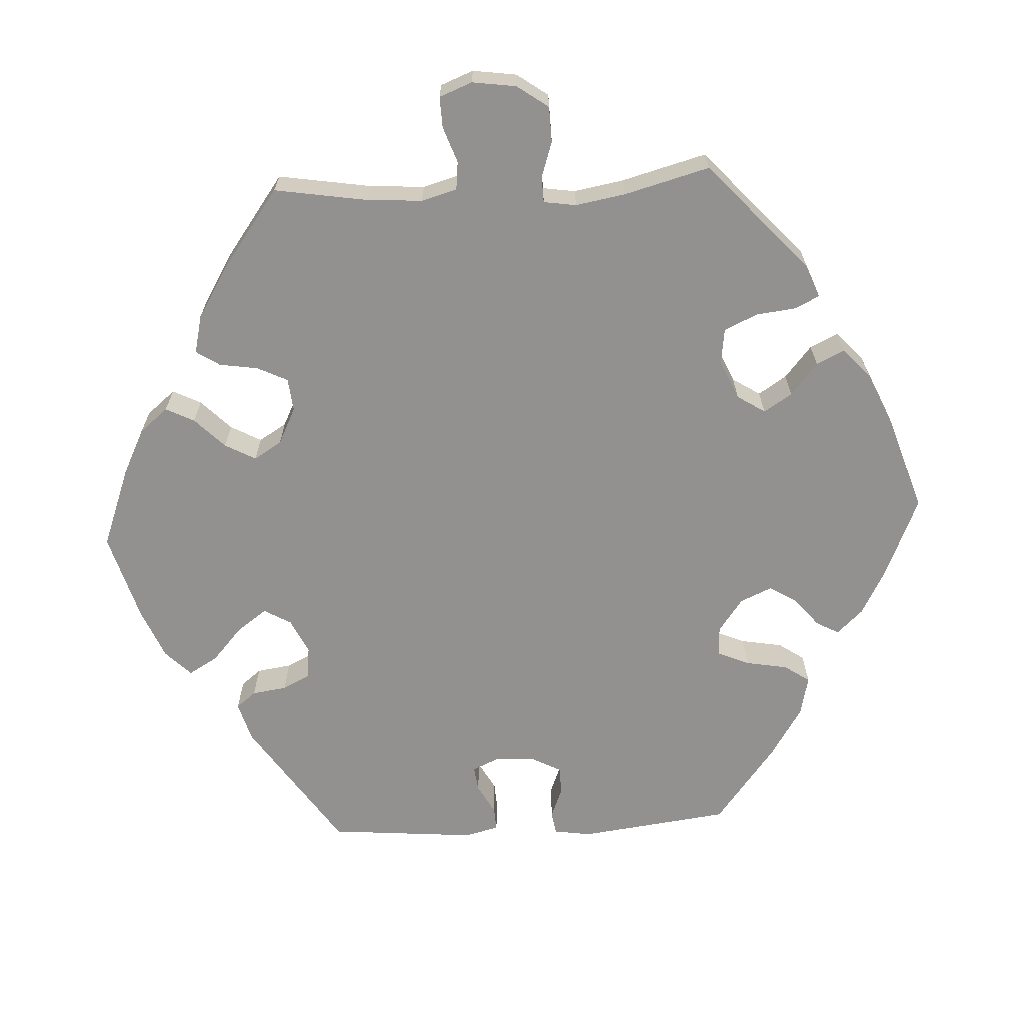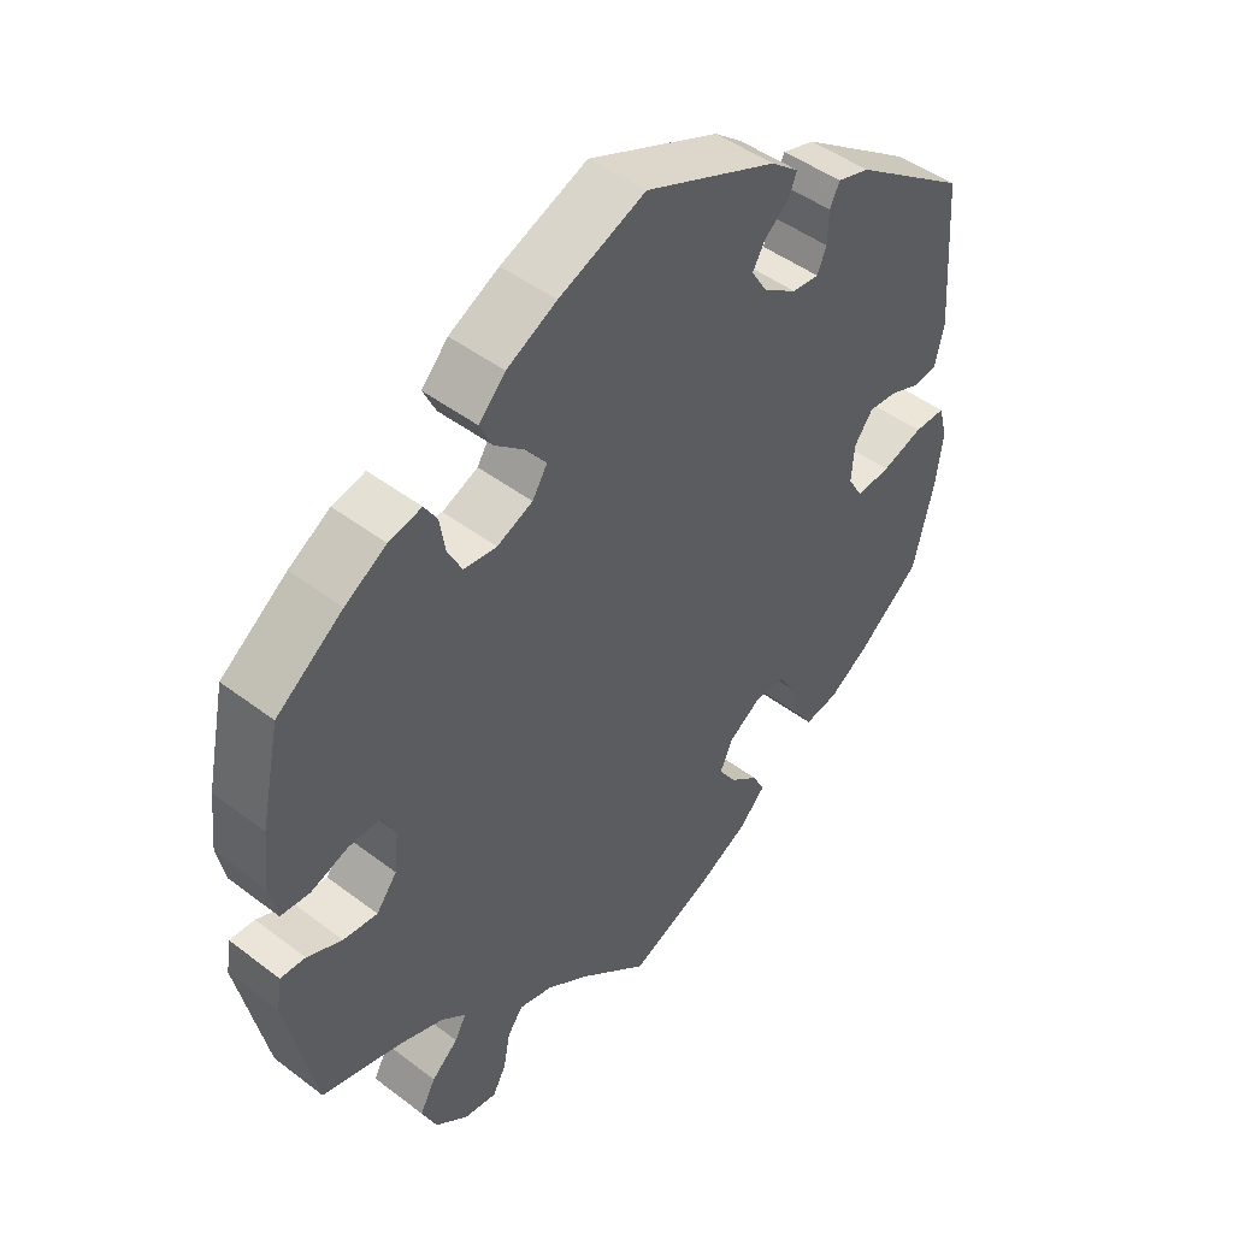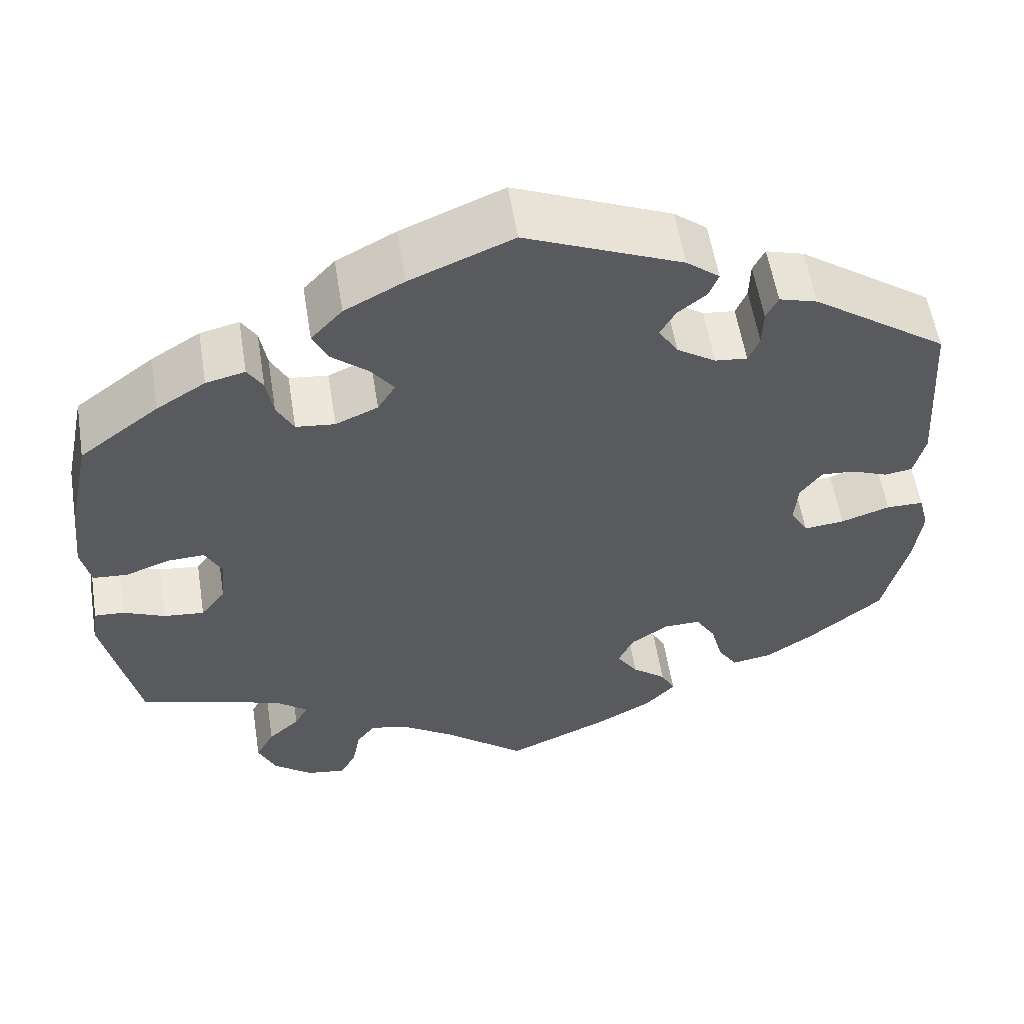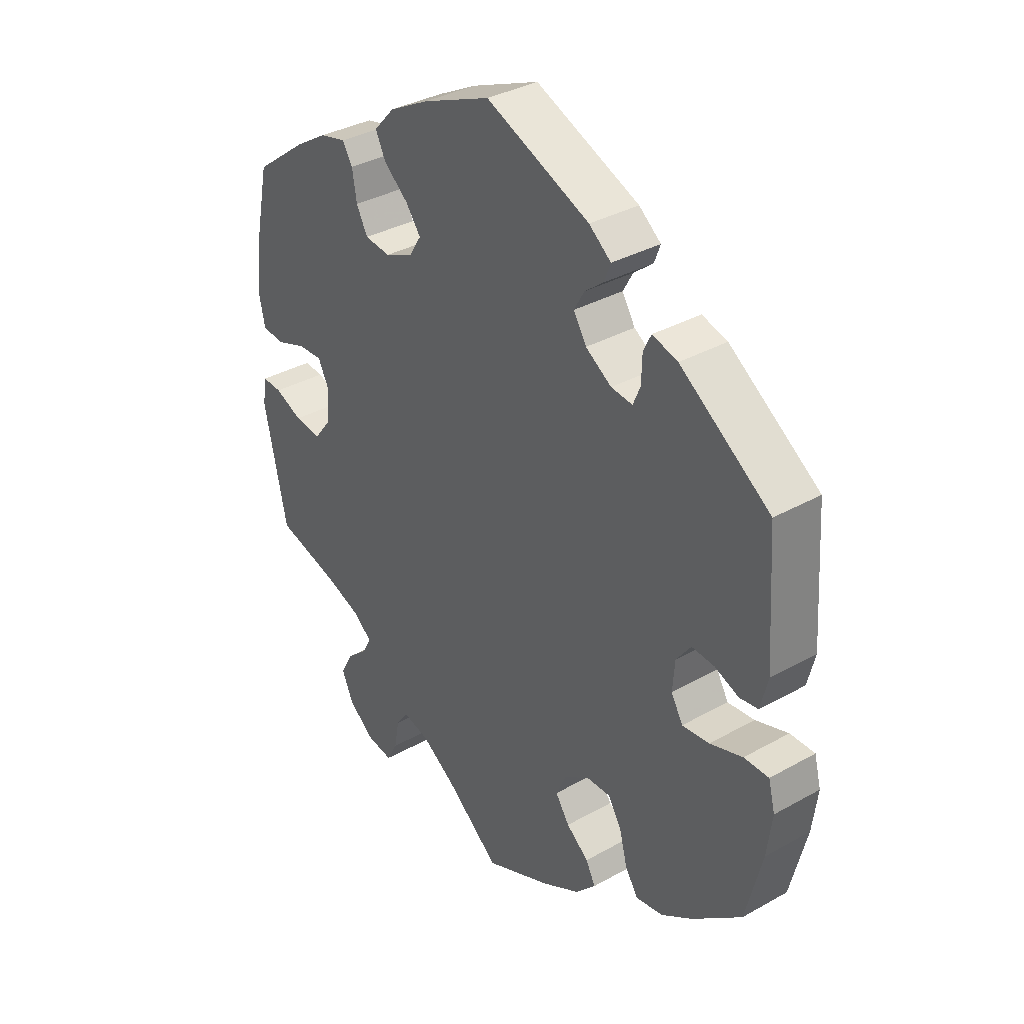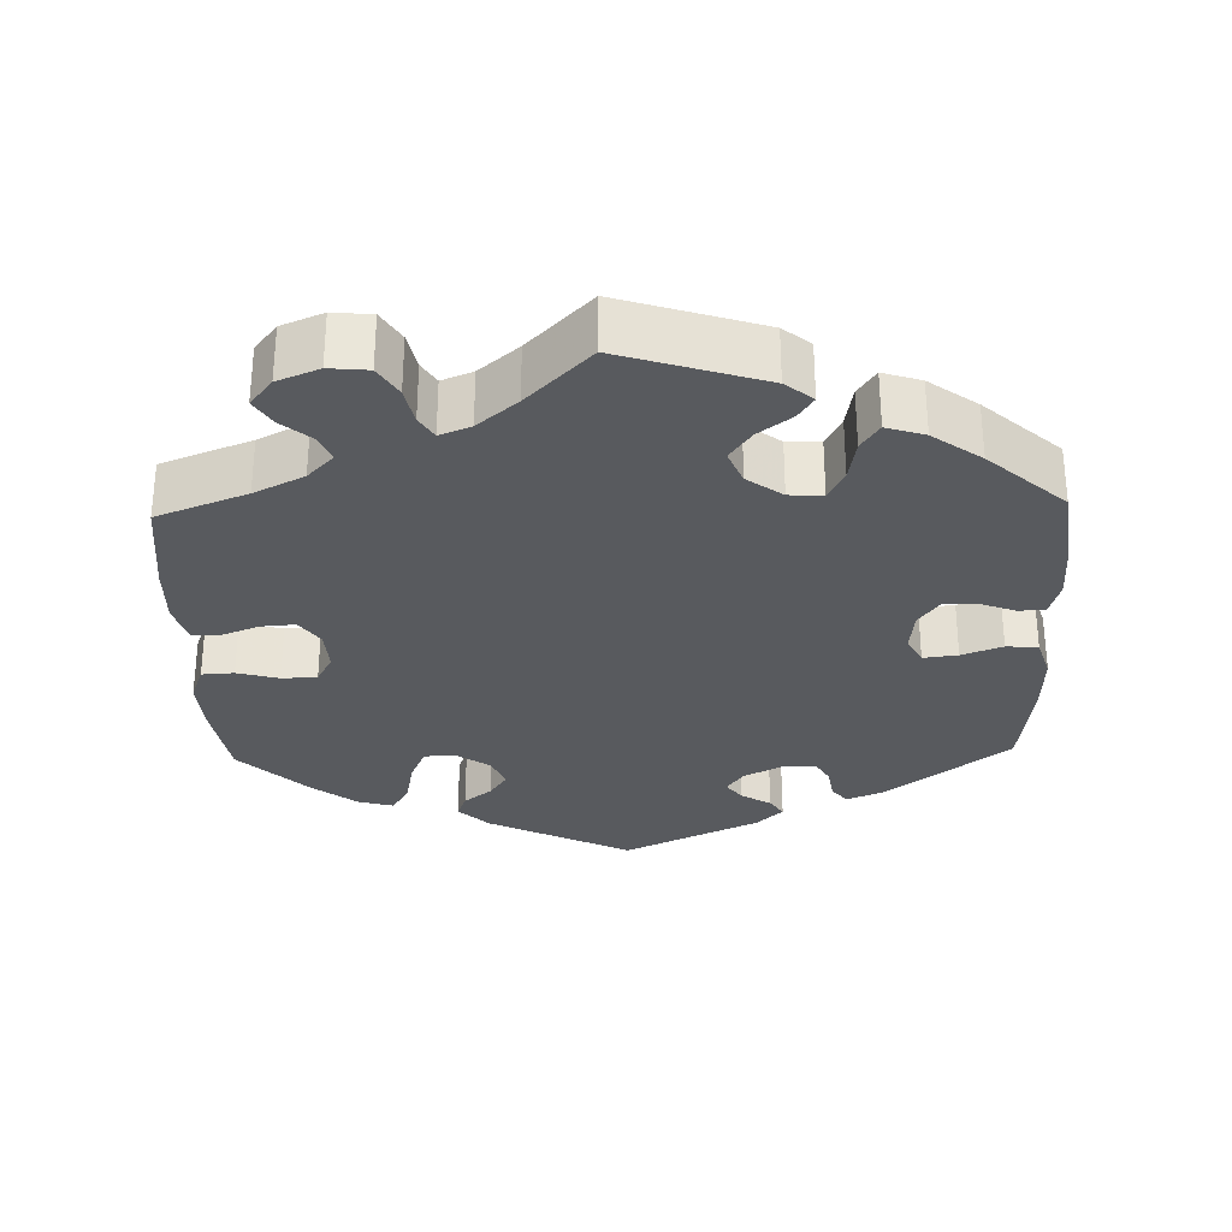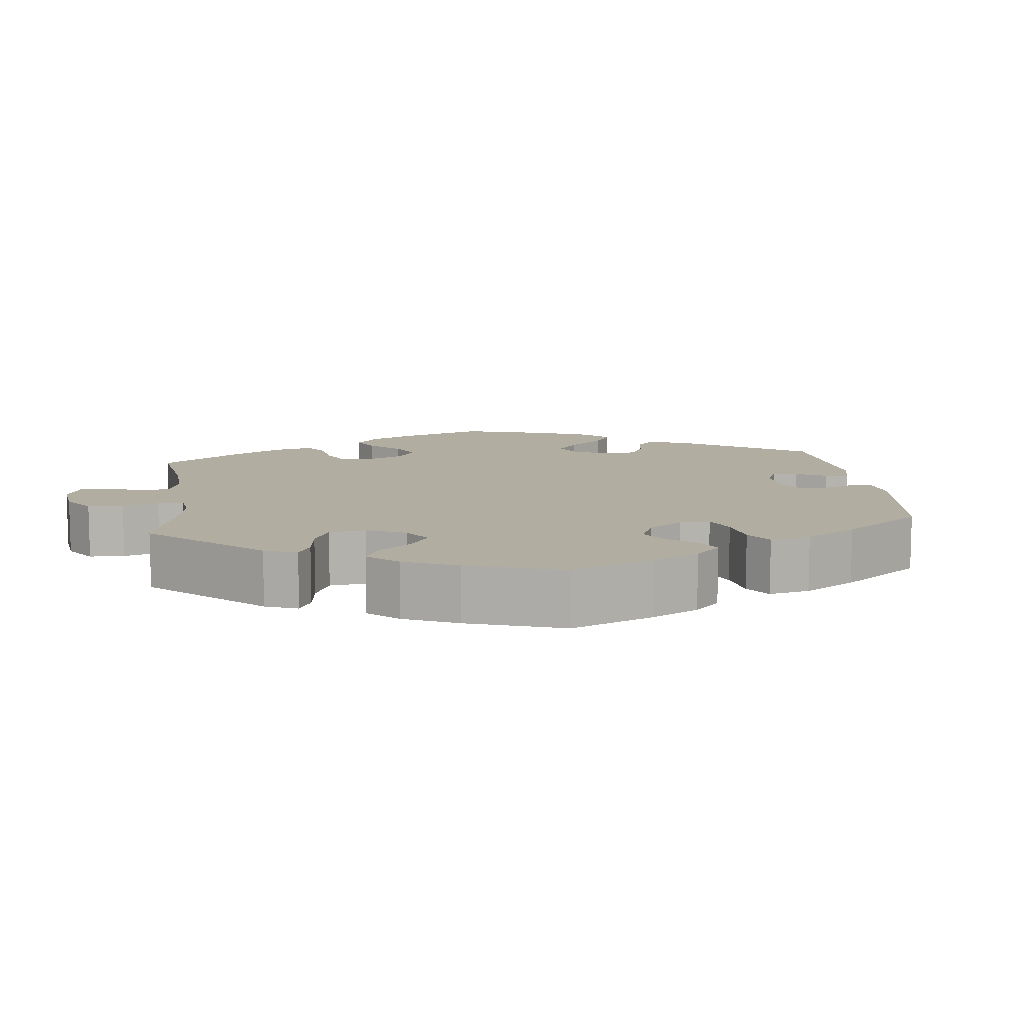
<metadata>
{"format":"obj","ext":"obj","renderer":"f3d","projection":"perspective","resolution":1024,"background":"white","views":[{"elev":-66.1,"azim":-147.0,"up":"+Y"},{"elev":46.5,"azim":-49.1,"up":"+Z"},{"elev":56.7,"azim":-9.1,"up":"+Z"},{"elev":35.0,"azim":53.2,"up":"+Z"},{"elev":-30.5,"azim":-118.3,"up":"+Y"},{"elev":10.3,"azim":-66.8,"up":"+Y"}]}
</metadata>
<code>
v 0.184 0.07 0.5
v 0.223 0.07 0.469
v 0.212 0.07 0.44
v 0.178 0.07 0.413
v 0.16 0.07 0.381
v 0.183 0.07 0.344
v 0.229 0.07 0.314
v 0.267 0.07 0.31
v 0.28 0.07 0.341
v 0.281 0.07 0.386
v 0.295 0.07 0.414
v 0.34 0.07 0.401
v 0.5 0.07 0.289
v 0.514 0.07 0.083
v 0.501 0.07 0.03
v 0.468 0.07 0.025
v 0.425 0.07 0.042
v 0.385 0.07 0.045
v 0.359 0.07 0.01
v 0.355 0.07 -0.041
v 0.376 0.07 -0.077
v 0.424 0.07 -0.072
v 0.482 0.07 -0.053
v 0.526 0.07 -0.053
v 0.538 0.07 -0.099
v 0.529 0.07 -0.17
v 0.5 0.07 -0.289
v 0.412 0.07 -0.361
v 0.356 0.07 -0.398
v 0.308 0.07 -0.406
v 0.285 0.07 -0.371
v 0.271 0.07 -0.317
v 0.247 0.07 -0.278
v 0.204 0.07 -0.279
v 0.159 0.07 -0.309
v 0.141 0.07 -0.349
v 0.166 0.07 -0.386
v 0.206 0.07 -0.418
v 0.223 0.07 -0.451
v 0.187 0.07 -0.489
v 0.119 0.07 -0.526
v 0 0.07 -0.578
v -0.097 0.07 -0.499
v -0.157 0.07 -0.459
v -0.204 0.07 -0.447
v -0.226 0.07 -0.477
v -0.235 0.07 -0.526
v -0.254 0.07 -0.562
v -0.3 0.07 -0.555
v -0.346 0.07 -0.519
v -0.367 0.07 -0.473
v -0.345 0.07 -0.432
v -0.308 0.07 -0.399
v -0.292 0.07 -0.369
v -0.326 0.07 -0.342
v -0.389 0.07 -0.319
v -0.501 0.07 -0.289
v -0.542 0.07 -0.1
v -0.535 0.07 -0.055
v -0.5 0.07 -0.057
v -0.451 0.07 -0.078
v -0.403 0.07 -0.083
v -0.374 0.07 -0.045
v -0.368 0.07 0.011
v -0.388 0.07 0.05
v -0.432 0.07 0.048
v -0.484 0.07 0.029
v -0.525 0.07 0.032
v -0.536 0.07 0.083
v -0.528 0.07 0.16
v -0.501 0.07 0.289
v -0.408 0.07 0.359
v -0.35 0.07 0.395
v -0.304 0.07 0.406
v -0.286 0.07 0.377
v -0.278 0.07 0.329
v -0.258 0.07 0.291
v -0.212 0.07 0.286
v -0.162 0.07 0.308
v -0.141 0.07 0.342
v -0.168 0.07 0.378
v -0.211 0.07 0.414
v -0.229 0.07 0.451
v -0.192 0.07 0.491
v -0.122 0.07 0.528
v -0.001 0.07 0.578
v 0.184 0 0.5
v 0.223 0 0.469
v 0.212 0 0.44
v 0.178 0 0.413
v 0.16 0 0.381
v 0.183 0 0.344
v 0.229 0 0.314
v 0.267 0 0.31
v 0.28 0 0.341
v 0.281 0 0.386
v 0.295 0 0.414
v 0.34 0 0.401
v 0.5 0 0.289
v 0.514 0 0.083
v 0.501 0 0.03
v 0.468 0 0.025
v 0.425 0 0.042
v 0.385 0 0.045
v 0.359 0 0.01
v 0.355 0 -0.041
v 0.376 0 -0.077
v 0.424 0 -0.072
v 0.482 0 -0.053
v 0.526 0 -0.053
v 0.538 0 -0.099
v 0.529 0 -0.17
v 0.5 0 -0.289
v 0.412 0 -0.361
v 0.356 0 -0.398
v 0.308 0 -0.406
v 0.285 0 -0.371
v 0.271 0 -0.317
v 0.247 0 -0.278
v 0.204 0 -0.279
v 0.159 0 -0.309
v 0.141 0 -0.349
v 0.166 0 -0.386
v 0.206 0 -0.418
v 0.223 0 -0.451
v 0.187 0 -0.489
v 0.119 0 -0.526
v 0 0 -0.578
v -0.097 0 -0.499
v -0.157 0 -0.459
v -0.204 0 -0.447
v -0.226 0 -0.477
v -0.235 0 -0.526
v -0.254 0 -0.562
v -0.3 0 -0.555
v -0.346 0 -0.519
v -0.367 0 -0.473
v -0.345 0 -0.432
v -0.308 0 -0.399
v -0.292 0 -0.369
v -0.326 0 -0.342
v -0.389 0 -0.319
v -0.501 0 -0.289
v -0.542 0 -0.1
v -0.535 0 -0.055
v -0.5 0 -0.057
v -0.451 0 -0.078
v -0.403 0 -0.083
v -0.374 0 -0.045
v -0.368 0 0.011
v -0.388 0 0.05
v -0.432 0 0.048
v -0.484 0 0.029
v -0.525 0 0.032
v -0.536 0 0.083
v -0.528 0 0.16
v -0.501 0 0.289
v -0.408 0 0.359
v -0.35 0 0.395
v -0.304 0 0.406
v -0.286 0 0.377
v -0.278 0 0.329
v -0.258 0 0.291
v -0.212 0 0.286
v -0.162 0 0.308
v -0.141 0 0.342
v -0.168 0 0.378
v -0.211 0 0.414
v -0.229 0 0.451
v -0.192 0 0.491
v -0.122 0 0.528
v -0.001 0 0.578
f 81 82 83 84
f 80 81 84 85
f 73 74 75 76
f 73 76 77
f 72 73 77
f 71 72 77
f 70 71 77 78
f 66 67 68 69
f 65 66 69 70
f 58 59 60 61
f 56 57 58 61
f 55 56 61 62
f 54 55 62 63
f 50 51 52 53
f 50 53 54
f 49 50 54
f 46 47 48 49
f 45 46 49 54
f 44 45 54 63
f 40 41 42 43
f 37 38 39 40
f 36 37 40 43
f 35 36 43 44
f 29 30 31 32
f 29 32 33
f 28 29 33
f 27 28 33
f 26 27 33
f 25 26 33 34
f 22 23 24 25
f 21 22 25 34
f 14 15 16 17
f 14 17 18
f 13 14 18
f 12 13 18 19
f 9 10 11 12
f 8 9 12 19
f 1 2 3 4
f 1 4 5
f 80 85 86 1
f 65 70 78
f 64 65 78 79
f 63 64 79
f 20 21 34 35
f 7 8 19 20
f 6 7 20 35
f 5 6 35 44
f 44 63 79 80
f 1 5 44 80
f 170 169 168 167
f 171 170 167 166
f 162 161 160 159
f 163 162 159
f 163 159 158
f 163 158 157
f 164 163 157 156
f 155 154 153 152
f 156 155 152 151
f 147 146 145 144
f 147 144 143 142
f 148 147 142 141
f 149 148 141 140
f 139 138 137 136
f 140 139 136
f 140 136 135
f 135 134 133 132
f 140 135 132 131
f 149 140 131 130
f 129 128 127 126
f 126 125 124 123
f 129 126 123 122
f 130 129 122 121
f 118 117 116 115
f 119 118 115
f 119 115 114
f 119 114 113
f 119 113 112
f 120 119 112 111
f 111 110 109 108
f 120 111 108 107
f 103 102 101 100
f 104 103 100
f 104 100 99
f 105 104 99 98
f 98 97 96 95
f 105 98 95 94
f 90 89 88 87
f 91 90 87
f 87 172 171 166
f 164 156 151
f 165 164 151 150
f 165 150 149
f 121 120 107 106
f 106 105 94 93
f 121 106 93 92
f 130 121 92 91
f 166 165 149 130
f 166 130 91 87
f 1 87 88 2
f 2 88 89 3
f 3 89 90 4
f 4 90 91 5
f 5 91 92 6
f 6 92 93 7
f 7 93 94 8
f 8 94 95 9
f 9 95 96 10
f 10 96 97 11
f 11 97 98 12
f 12 98 99 13
f 13 99 100 14
f 14 100 101 15
f 15 101 102 16
f 16 102 103 17
f 17 103 104 18
f 18 104 105 19
f 19 105 106 20
f 20 106 107 21
f 21 107 108 22
f 22 108 109 23
f 23 109 110 24
f 24 110 111 25
f 25 111 112 26
f 26 112 113 27
f 27 113 114 28
f 28 114 115 29
f 29 115 116 30
f 30 116 117 31
f 31 117 118 32
f 32 118 119 33
f 33 119 120 34
f 34 120 121 35
f 35 121 122 36
f 36 122 123 37
f 37 123 124 38
f 38 124 125 39
f 39 125 126 40
f 40 126 127 41
f 41 127 128 42
f 42 128 129 43
f 43 129 130 44
f 44 130 131 45
f 45 131 132 46
f 46 132 133 47
f 47 133 134 48
f 48 134 135 49
f 49 135 136 50
f 50 136 137 51
f 51 137 138 52
f 52 138 139 53
f 53 139 140 54
f 54 140 141 55
f 55 141 142 56
f 56 142 143 57
f 57 143 144 58
f 58 144 145 59
f 59 145 146 60
f 60 146 147 61
f 61 147 148 62
f 62 148 149 63
f 63 149 150 64
f 64 150 151 65
f 65 151 152 66
f 66 152 153 67
f 67 153 154 68
f 68 154 155 69
f 69 155 156 70
f 70 156 157 71
f 71 157 158 72
f 72 158 159 73
f 73 159 160 74
f 74 160 161 75
f 75 161 162 76
f 76 162 163 77
f 77 163 164 78
f 78 164 165 79
f 79 165 166 80
f 80 166 167 81
f 81 167 168 82
f 82 168 169 83
f 83 169 170 84
f 84 170 171 85
f 85 171 172 86
f 86 172 87 1

</code>
